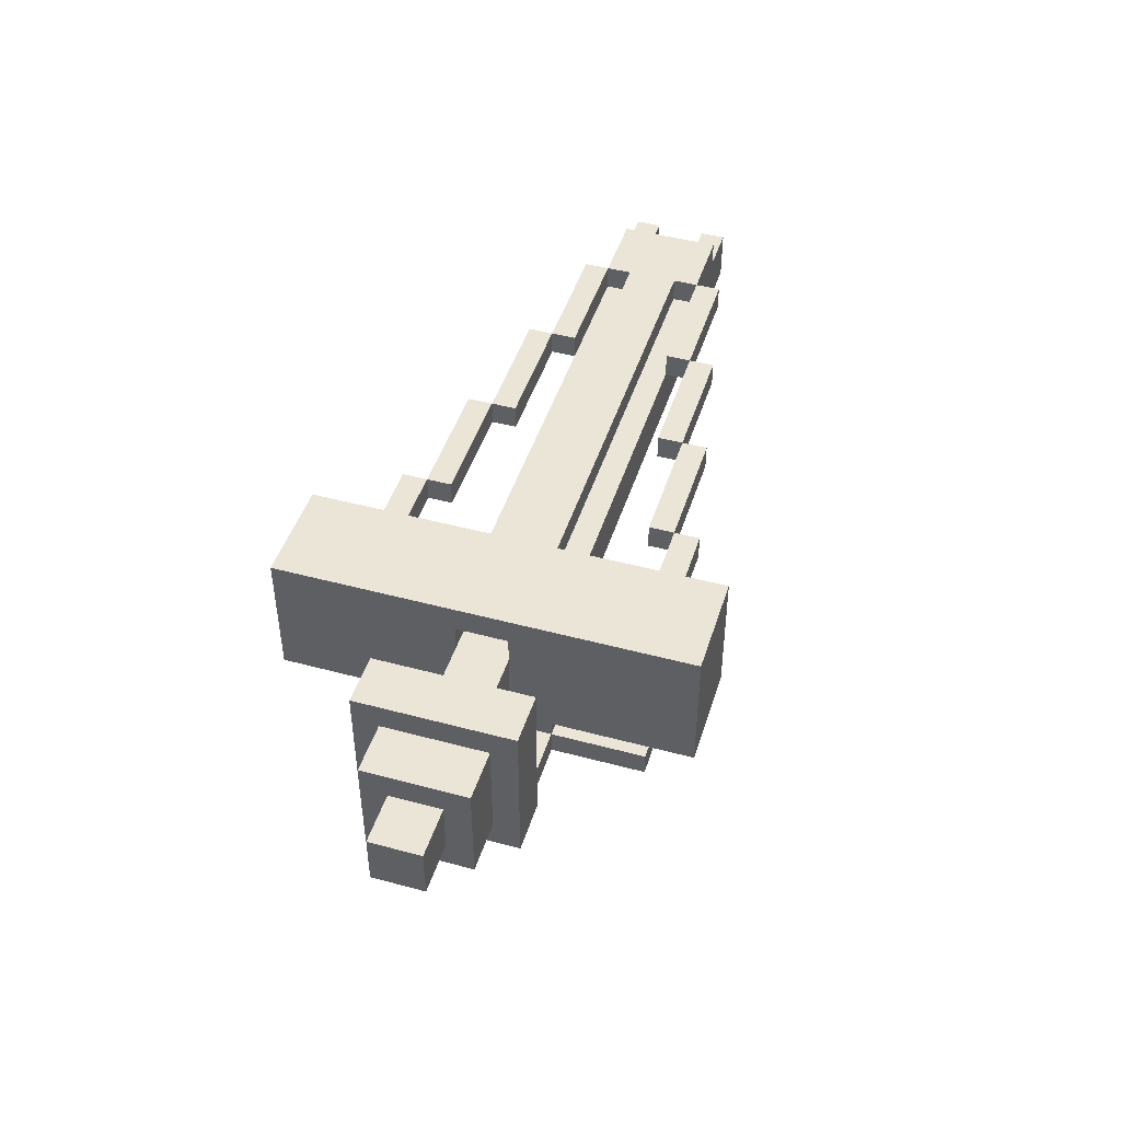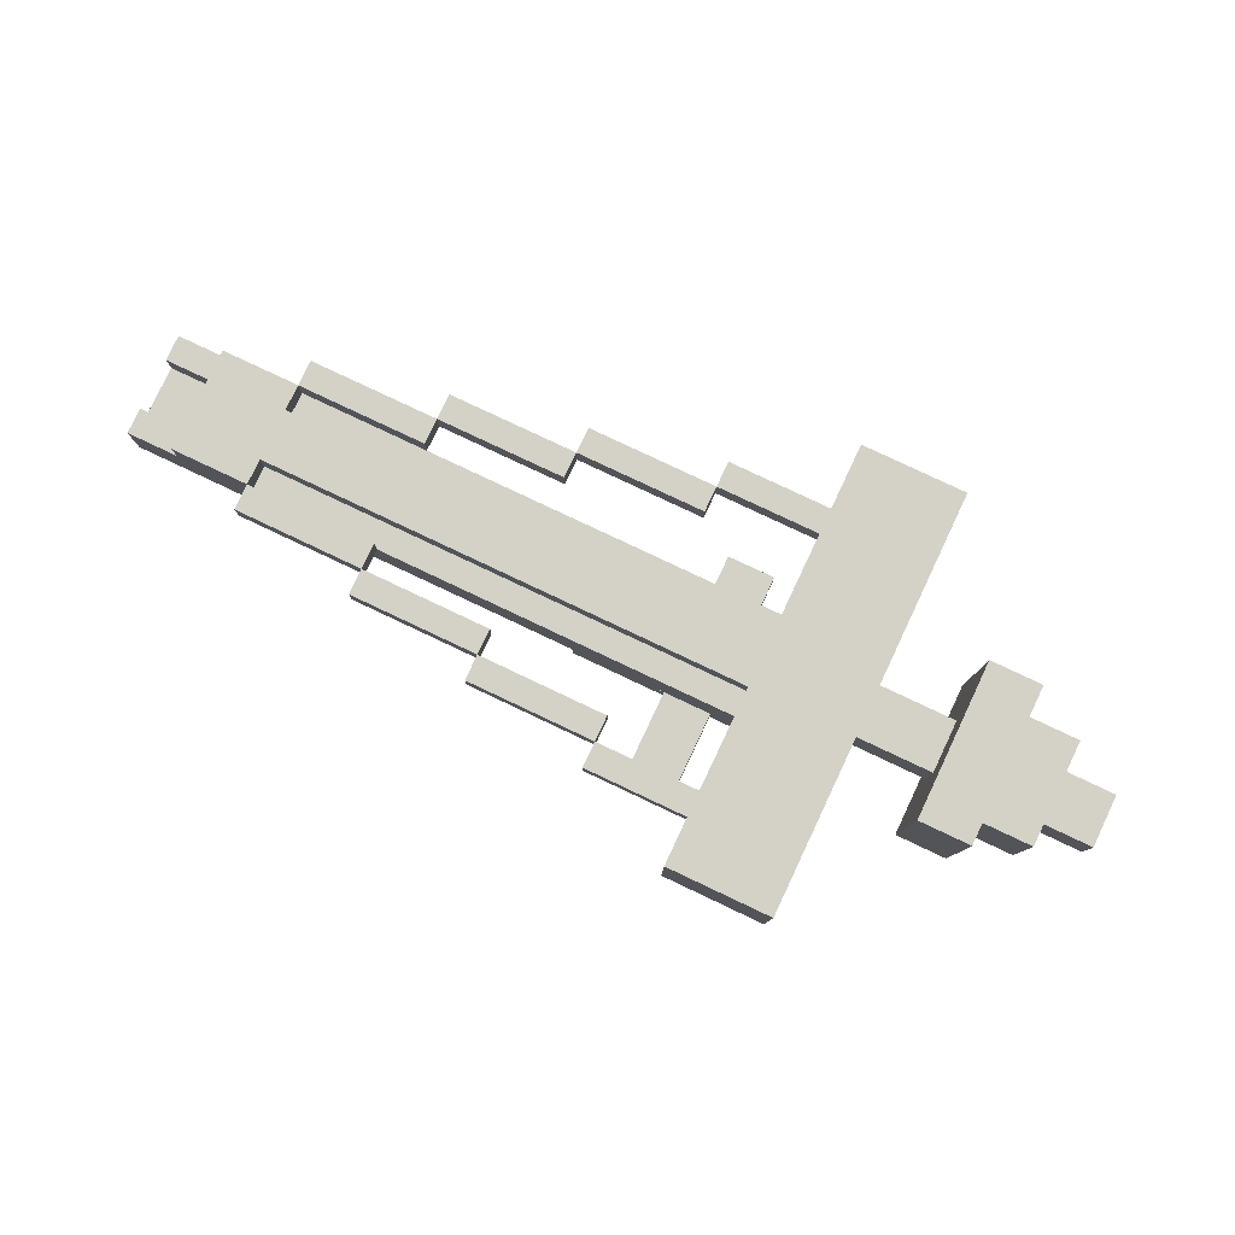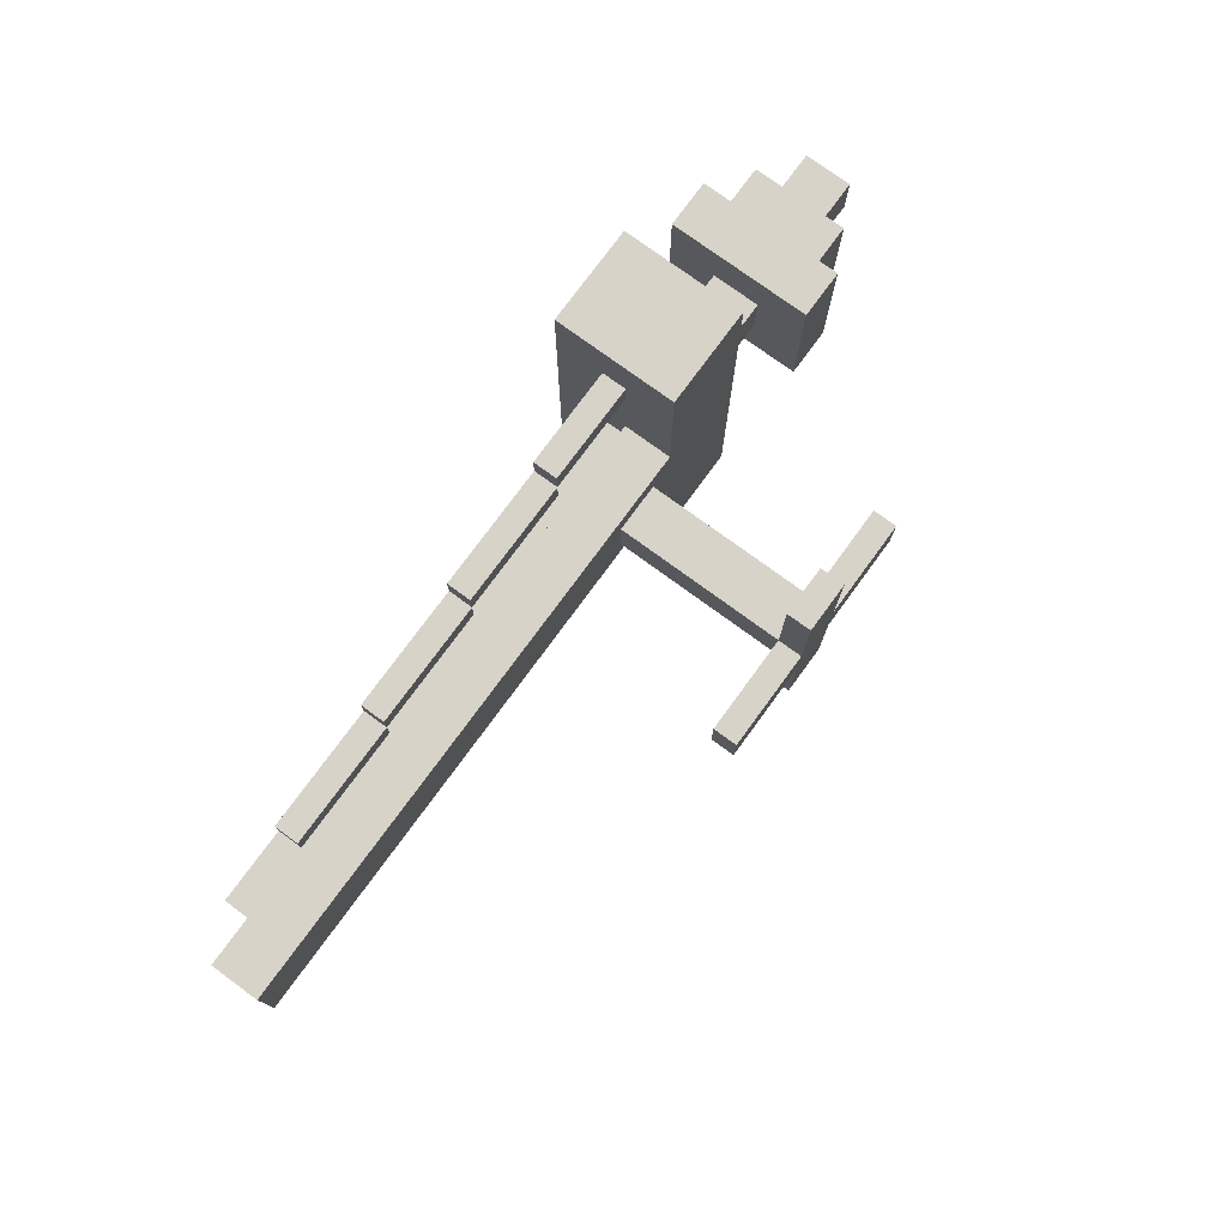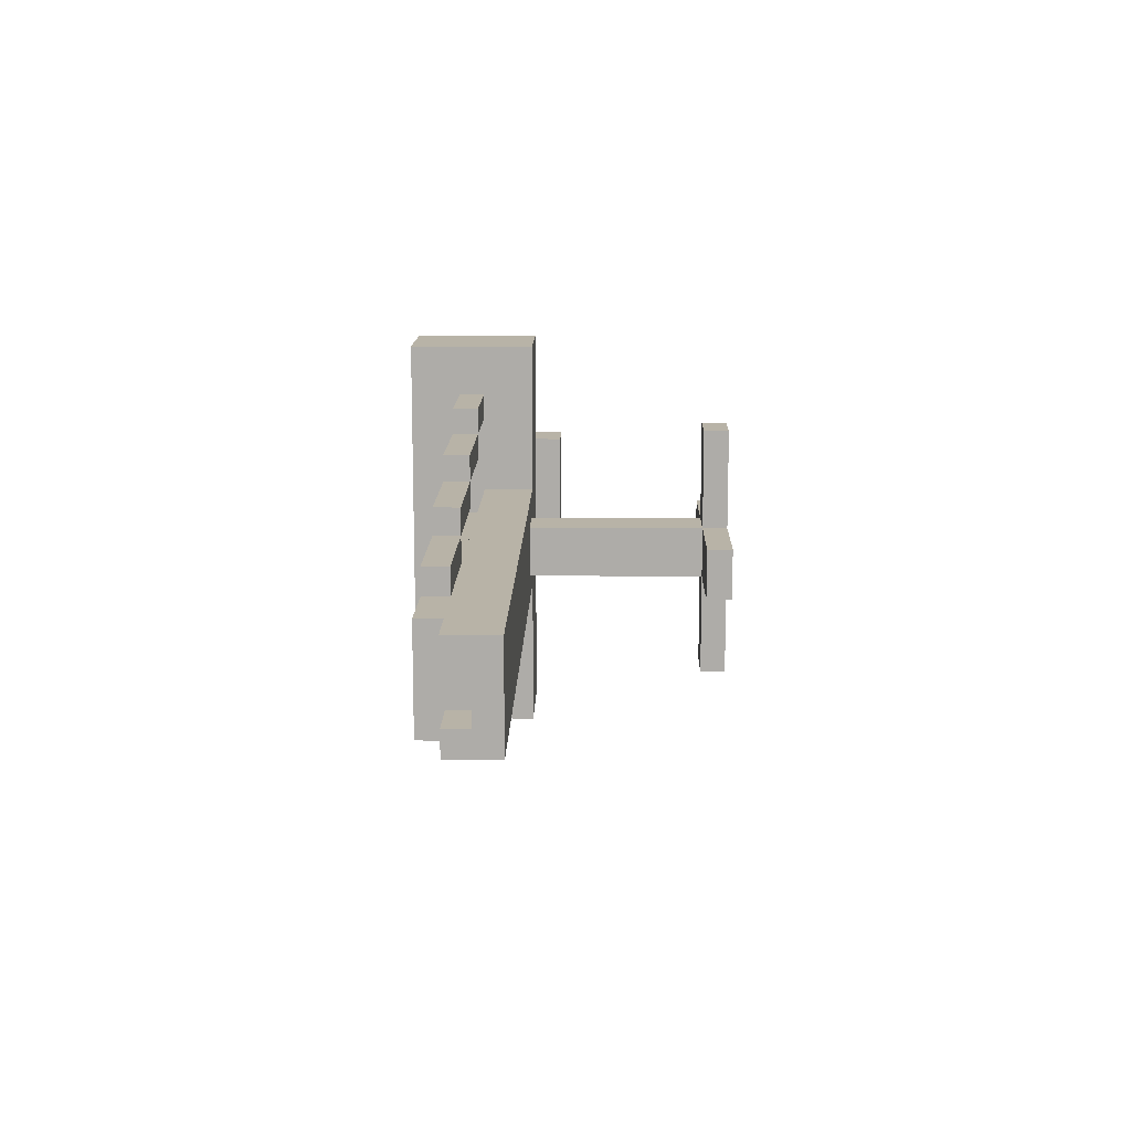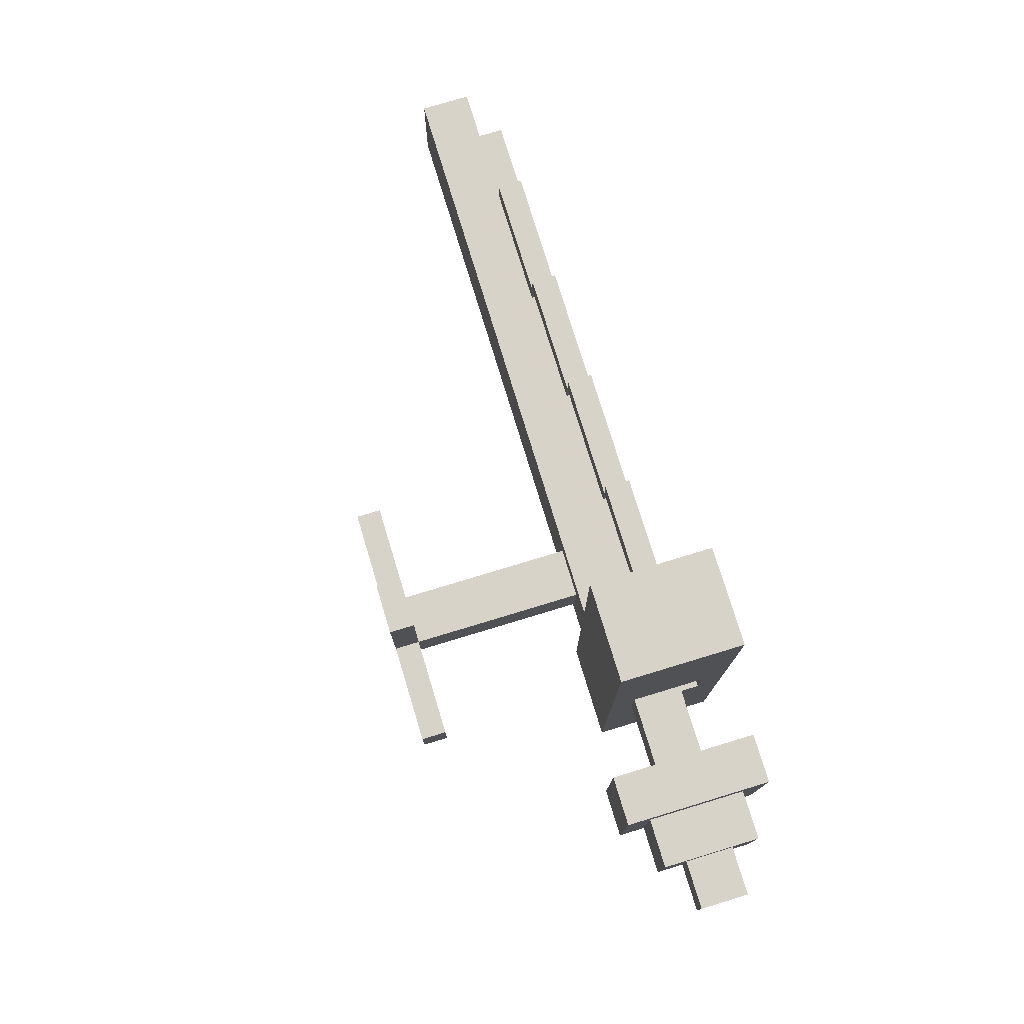
<metadata>
{"format":"obj","ext":"obj","renderer":"f3d","projection":"perspective","resolution":1024,"background":"white","views":[{"elev":45.7,"azim":107.2,"up":"+Y"},{"elev":79.8,"azim":25.3,"up":"+Y"},{"elev":76.3,"azim":-53.8,"up":"+Z"},{"elev":12.8,"azim":-88.8,"up":"+Z"},{"elev":76.4,"azim":73.1,"up":"+Z"}]}
</metadata>
<code>
g baliste
v -18.5 8 2
v -18.5 8 -2
v -18.5 9 1
v -18.5 9 -1
v -18.5 10 2
v -18.5 10 1
v -18.5 10 -1
v -18.5 10 -2
v -16.5 9 1
v -16.5 9 -1
v -16.5 10 2
v -16.5 10 1
v -16.5 10 -1
v -16.5 10 -2
v -16.5 11 2
v -16.5 11 -2
v -13.5 10 3
v -13.5 10 2
v -13.5 10 -2
v -13.5 10 -3
v -13.5 11 3
v -13.5 11 2
v -13.5 11 -2
v -13.5 11 -3
v -8.5 10 4
v -8.5 10 3
v -8.5 10 -3
v -8.5 10 -4
v -8.5 11 4
v -8.5 11 3
v -8.5 11 -3
v -8.5 11 -4
v -3.5 10 5
v -3.5 10 4
v -3.5 10 -4
v -3.5 10 -5
v -3.5 11 5
v -3.5 11 4
v -3.5 11 -4
v -3.5 11 -5
v -1.5 0 1
v -1.5 0 -1
v -1.5 1 1
v -1.5 1 -1
v 1.5 10 6
v 1.5 10 5
v 1.5 10 -5
v 1.5 10 -6
v 1.5 11 6
v 1.5 11 5
v 1.5 11 -5
v 1.5 11 -6
v 2.5 0 5
v 2.5 0 1
v 2.5 0 -1
v 2.5 0 -5
v 2.5 1 5
v 2.5 1 1
v 2.5 1 -1
v 2.5 1 -5
v 2.5 8 1
v 2.5 8 -1
v 5.5 8 8
v 5.5 8 2
v 5.5 8 -2
v 5.5 8 -8
v 5.5 10 6
v 5.5 10 5
v 5.5 10 2
v 5.5 10 1
v 5.5 10 -1
v 5.5 10 -2
v 5.5 10 -5
v 5.5 10 -6
v 5.5 11 6
v 5.5 11 5
v 5.5 11 1
v 5.5 11 -1
v 5.5 11 -5
v 5.5 11 -6
v 5.5 12 1
v 5.5 12 -1
v 5.5 13 8
v 5.5 13 -8
v 12.5 7 3
v 12.5 7 -3
v 12.5 9 1
v 12.5 9 -1
v 12.5 11 1
v 12.5 11 -1
v 12.5 13 3
v 12.5 13 -3
v -13.5 10 2
v -13.5 10 1
v -13.5 10 -1
v -13.5 10 -2
v -13.5 11 2
v -13.5 11 1
v -13.5 11 -1
v -13.5 11 -2
v -8.5 10 3
v -8.5 10 2
v -8.5 10 -2
v -8.5 10 -3
v -8.5 11 3
v -8.5 11 2
v -8.5 11 -2
v -8.5 11 -3
v -3.5 10 4
v -3.5 10 3
v -3.5 10 -3
v -3.5 10 -4
v -3.5 11 4
v -3.5 11 3
v -3.5 11 -3
v -3.5 11 -4
v 1.5 10 5
v 1.5 10 4
v 1.5 10 -4
v 1.5 10 -5
v 1.5 11 5
v 1.5 11 4
v 1.5 11 -4
v 1.5 11 -5
v 4.5 0 5
v 4.5 0 1
v 4.5 0 -1
v 4.5 0 -5
v 4.5 1 5
v 4.5 1 1
v 4.5 1 -1
v 4.5 1 -5
v 4.5 8 1
v 4.5 8 -1
v 8.5 0 1
v 8.5 0 -1
v 8.5 1 1
v 8.5 1 -1
v 9.5 8 8
v 9.5 8 -8
v 9.5 9 1
v 9.5 9 -1
v 9.5 11 1
v 9.5 11 -1
v 9.5 12 1
v 9.5 12 -1
v 9.5 13 8
v 9.5 13 -8
v 14.5 7 3
v 14.5 7 -3
v 14.5 8 2
v 14.5 8 -2
v 14.5 12 2
v 14.5 12 -2
v 14.5 13 3
v 14.5 13 -3
v 16.5 8 2
v 16.5 8 -2
v 16.5 9 1
v 16.5 9 -1
v 16.5 11 1
v 16.5 11 -1
v 16.5 12 2
v 16.5 12 -2
v 18.5 9 1
v 18.5 9 -1
v 18.5 11 1
v 18.5 11 -1
v 5.5 8 8
v 5.5 13 8
v 9.5 8 8
v 9.5 13 8
v 1.5 10 6
v 1.5 11 6
v 5.5 10 6
v 5.5 11 6
v -3.5 10 5
v -3.5 11 5
v 1.5 10 5
v 1.5 11 5
v 2.5 0 5
v 2.5 1 5
v 4.5 0 5
v 4.5 1 5
v -8.5 10 4
v -8.5 11 4
v -3.5 10 4
v -3.5 11 4
v -13.5 10 3
v -13.5 11 3
v -8.5 10 3
v -8.5 11 3
v 12.5 7 3
v 12.5 13 3
v 14.5 7 3
v 14.5 13 3
v -18.5 8 2
v -18.5 10 2
v -16.5 10 2
v -16.5 11 2
v -13.5 10 2
v -13.5 11 2
v -8.5 10 2
v 5.5 8 2
v 5.5 10 2
v 14.5 8 2
v 14.5 12 2
v 16.5 8 2
v 16.5 12 2
v -13.5 10 1
v -13.5 11 1
v -1.5 0 1
v -1.5 1 1
v 2.5 0 1
v 2.5 1 1
v 2.5 8 1
v 4.5 0 1
v 4.5 1 1
v 4.5 8 1
v 5.5 10 1
v 5.5 11 1
v 8.5 0 1
v 8.5 1 1
v 9.5 9 1
v 9.5 11 1
v 12.5 9 1
v 12.5 11 1
v 16.5 9 1
v 16.5 11 1
v 18.5 9 1
v 18.5 11 1
v -18.5 9 -1
v -18.5 10 -1
v -16.5 9 -1
v -16.5 10 -1
v 5.5 11 -1
v 5.5 12 -1
v 9.5 11 -1
v 9.5 12 -1
v -13.5 10 -2
v -13.5 11 -2
v -8.5 10 -2
v -8.5 11 -2
v -8.5 10 -3
v -8.5 11 -3
v -3.5 10 -3
v -3.5 11 -3
v -3.5 10 -4
v -3.5 11 -4
v 1.5 10 -4
v 1.5 11 -4
v 1.5 10 -5
v 1.5 11 -5
v 5.5 10 -5
v 5.5 11 -5
v 1.5 10 5
v 1.5 11 5
v 5.5 10 5
v 5.5 11 5
v -3.5 10 4
v -3.5 11 4
v 1.5 10 4
v 1.5 11 4
v -8.5 10 3
v -8.5 11 3
v -3.5 10 3
v -3.5 11 3
v -13.5 10 2
v -13.5 11 2
v -8.5 10 2
v -8.5 11 2
v -18.5 9 1
v -18.5 10 1
v -16.5 9 1
v -16.5 10 1
v 5.5 11 1
v 5.5 12 1
v 9.5 11 1
v 9.5 12 1
v -13.5 10 -1
v -13.5 11 -1
v -1.5 0 -1
v -1.5 1 -1
v 2.5 0 -1
v 2.5 1 -1
v 2.5 8 -1
v 4.5 0 -1
v 4.5 1 -1
v 4.5 8 -1
v 5.5 10 -1
v 5.5 11 -1
v 8.5 0 -1
v 8.5 1 -1
v 9.5 9 -1
v 9.5 11 -1
v 12.5 9 -1
v 12.5 11 -1
v 16.5 9 -1
v 16.5 11 -1
v 18.5 9 -1
v 18.5 11 -1
v -18.5 8 -2
v -18.5 10 -2
v -16.5 10 -2
v -16.5 11 -2
v -13.5 10 -2
v -13.5 11 -2
v -8.5 10 -2
v 5.5 8 -2
v 5.5 10 -2
v 14.5 8 -2
v 14.5 12 -2
v 16.5 8 -2
v 16.5 12 -2
v -13.5 10 -3
v -13.5 11 -3
v -8.5 10 -3
v -8.5 11 -3
v 12.5 7 -3
v 12.5 13 -3
v 14.5 7 -3
v 14.5 13 -3
v -8.5 10 -4
v -8.5 11 -4
v -3.5 10 -4
v -3.5 11 -4
v -3.5 10 -5
v -3.5 11 -5
v 1.5 10 -5
v 1.5 11 -5
v 2.5 0 -5
v 2.5 1 -5
v 4.5 0 -5
v 4.5 1 -5
v 1.5 10 -6
v 1.5 11 -6
v 5.5 10 -6
v 5.5 11 -6
v 5.5 8 -8
v 5.5 13 -8
v 9.5 8 -8
v 9.5 13 -8
v 2.5 0 5
v 4.5 0 5
v -1.5 0 1
v 2.5 0 1
v 4.5 0 1
v 8.5 0 1
v -1.5 0 -1
v 2.5 0 -1
v 4.5 0 -1
v 8.5 0 -1
v 2.5 0 -5
v 4.5 0 -5
v 12.5 7 3
v 14.5 7 3
v 12.5 7 -3
v 14.5 7 -3
v 5.5 8 8
v 9.5 8 8
v -18.5 8 2
v 5.5 8 2
v 14.5 8 2
v 16.5 8 2
v 2.5 8 1
v 4.5 8 1
v 2.5 8 -1
v 4.5 8 -1
v -18.5 8 -2
v 5.5 8 -2
v 14.5 8 -2
v 16.5 8 -2
v 5.5 8 -8
v 9.5 8 -8
v 9.5 9 1
v 12.5 9 1
v 16.5 9 1
v 18.5 9 1
v 9.5 9 -1
v 12.5 9 -1
v 16.5 9 -1
v 18.5 9 -1
v 1.5 10 6
v 5.5 10 6
v -3.5 10 5
v 1.5 10 5
v 5.5 10 5
v -8.5 10 4
v -3.5 10 4
v 1.5 10 4
v -13.5 10 3
v -8.5 10 3
v -3.5 10 3
v -13.5 10 2
v -8.5 10 2
v -13.5 10 -2
v -8.5 10 -2
v -13.5 10 -3
v -8.5 10 -3
v -3.5 10 -3
v -8.5 10 -4
v -3.5 10 -4
v 1.5 10 -4
v -3.5 10 -5
v 1.5 10 -5
v 5.5 10 -5
v 1.5 10 -6
v 5.5 10 -6
v 5.5 12 1
v 9.5 12 1
v 5.5 12 -1
v 9.5 12 -1
v 2.5 1 5
v 4.5 1 5
v -1.5 1 1
v 2.5 1 1
v 4.5 1 1
v 8.5 1 1
v -1.5 1 -1
v 2.5 1 -1
v 4.5 1 -1
v 8.5 1 -1
v 2.5 1 -5
v 4.5 1 -5
v -18.5 9 1
v -16.5 9 1
v -18.5 9 -1
v -16.5 9 -1
v -18.5 10 2
v -16.5 10 2
v -13.5 10 2
v -8.5 10 2
v 5.5 10 2
v -18.5 10 1
v -16.5 10 1
v -13.5 10 1
v 5.5 10 1
v -18.5 10 -1
v -16.5 10 -1
v -13.5 10 -1
v 5.5 10 -1
v -18.5 10 -2
v -16.5 10 -2
v -13.5 10 -2
v -8.5 10 -2
v 5.5 10 -2
v 1.5 11 6
v 5.5 11 6
v -3.5 11 5
v 1.5 11 5
v 5.5 11 5
v -8.5 11 4
v -3.5 11 4
v 1.5 11 4
v -13.5 11 3
v -8.5 11 3
v -3.5 11 3
v -16.5 11 2
v -13.5 11 2
v -8.5 11 2
v -15.5 11 1
v -13.5 11 1
v 5.5 11 1
v 9.5 11 1
v 12.5 11 1
v 16.5 11 1
v 18.5 11 1
v -15.5 11 -1
v -13.5 11 -1
v 5.5 11 -1
v 9.5 11 -1
v 12.5 11 -1
v 16.5 11 -1
v 18.5 11 -1
v -16.5 11 -2
v -13.5 11 -2
v -8.5 11 -2
v -13.5 11 -3
v -8.5 11 -3
v -3.5 11 -3
v -8.5 11 -4
v -3.5 11 -4
v 1.5 11 -4
v -3.5 11 -5
v 1.5 11 -5
v 5.5 11 -5
v 1.5 11 -6
v 5.5 11 -6
v 14.5 12 2
v 16.5 12 2
v 14.5 12 -2
v 16.5 12 -2
v 5.5 13 8
v 9.5 13 8
v 12.5 13 3
v 14.5 13 3
v 12.5 13 -3
v 14.5 13 -3
v 5.5 13 -8
v 9.5 13 -8
f 3 2 1
f 4 2 3
f 5 3 1
f 6 3 5
f 7 2 4
f 8 2 7
f 12 10 9
f 13 10 12
f 15 12 11
f 15 14 13
f 15 13 12
f 16 14 15
f 21 18 17
f 22 18 21
f 23 20 19
f 24 20 23
f 29 26 25
f 30 26 29
f 31 28 27
f 32 28 31
f 37 34 33
f 38 34 37
f 39 36 35
f 40 36 39
f 43 42 41
f 44 42 43
f 49 46 45
f 50 46 49
f 51 48 47
f 52 48 51
f 57 54 53
f 58 54 57
f 59 56 55
f 60 56 59
f 61 59 58
f 62 59 61
f 67 64 63
f 68 64 67
f 69 64 68
f 72 66 65
f 73 66 72
f 74 66 73
f 75 67 63
f 76 70 69
f 76 69 68
f 77 70 76
f 78 73 72
f 78 72 71
f 79 73 78
f 80 66 74
f 81 77 76
f 81 76 75
f 82 79 78
f 82 80 79
f 83 75 63
f 83 82 81
f 83 81 75
f 84 80 82
f 84 82 83
f 84 66 80
f 87 86 85
f 88 86 87
f 89 87 85
f 90 86 88
f 91 89 85
f 91 90 89
f 92 86 90
f 92 90 91
f 93 94 97
f 97 94 98
f 95 96 99
f 99 96 100
f 101 102 105
f 105 102 106
f 103 104 107
f 107 104 108
f 109 110 113
f 113 110 114
f 111 112 115
f 115 112 116
f 117 118 121
f 121 118 122
f 119 120 123
f 123 120 124
f 125 126 129
f 129 126 130
f 127 128 131
f 131 128 132
f 130 131 133
f 133 131 134
f 135 136 137
f 137 136 138
f 139 140 141
f 141 140 142
f 139 141 143
f 142 140 144
f 139 143 145
f 144 140 146
f 139 145 147
f 145 146 147
f 146 140 148
f 147 146 148
f 149 150 151
f 151 150 152
f 149 151 153
f 152 150 154
f 149 153 155
f 153 154 155
f 154 150 156
f 155 154 156
f 157 158 159
f 159 158 160
f 157 159 161
f 160 158 162
f 157 161 163
f 161 162 163
f 162 158 164
f 163 162 164
f 165 166 167
f 167 166 168
f 171 170 169
f 172 170 171
f 175 174 173
f 176 174 175
f 179 178 177
f 180 178 179
f 183 182 181
f 184 182 183
f 187 186 185
f 188 186 187
f 191 190 189
f 192 190 191
f 195 194 193
f 196 194 195
f 199 198 197
f 201 199 197
f 201 200 199
f 202 200 201
f 203 201 197
f 204 203 197
f 205 203 204
f 208 207 206
f 209 207 208
f 214 213 212
f 215 213 214
f 218 216 215
f 219 216 218
f 220 211 210
f 221 211 220
f 222 218 217
f 223 218 222
f 226 225 224
f 227 225 226
f 230 229 228
f 231 229 230
f 234 233 232
f 235 233 234
f 238 237 236
f 239 237 238
f 242 241 240
f 243 241 242
f 246 245 244
f 247 245 246
f 250 249 248
f 251 249 250
f 254 253 252
f 255 253 254
f 256 257 258
f 258 257 259
f 260 261 262
f 262 261 263
f 264 265 266
f 266 265 267
f 268 269 270
f 270 269 271
f 272 273 274
f 274 273 275
f 276 277 278
f 278 277 279
f 282 283 284
f 284 283 285
f 285 286 288
f 288 286 289
f 280 281 290
f 290 281 291
f 287 288 292
f 292 288 293
f 294 295 296
f 296 295 297
f 298 299 300
f 300 299 301
f 302 303 304
f 302 304 306
f 304 305 306
f 306 305 307
f 302 306 308
f 302 308 309
f 309 308 310
f 311 312 313
f 313 312 314
f 315 316 317
f 317 316 318
f 319 320 321
f 321 320 322
f 323 324 325
f 325 324 326
f 327 328 329
f 329 328 330
f 331 332 333
f 333 332 334
f 335 336 337
f 337 336 338
f 339 340 341
f 341 340 342
f 346 344 343
f 347 344 346
f 349 346 345
f 349 348 347
f 349 347 346
f 350 348 349
f 351 348 350
f 352 348 351
f 353 351 350
f 354 351 353
f 357 356 355
f 358 356 357
f 362 360 359
f 365 362 361
f 366 362 365
f 367 365 361
f 368 362 366
f 369 367 361
f 369 368 367
f 370 360 362
f 370 368 369
f 370 362 368
f 371 364 363
f 372 364 371
f 373 360 370
f 374 360 373
f 379 376 375
f 380 376 379
f 381 378 377
f 382 378 381
f 386 384 383
f 387 384 386
f 389 386 385
f 390 386 389
f 392 389 388
f 393 389 392
f 394 392 391
f 395 392 394
f 398 397 396
f 399 397 398
f 401 400 399
f 402 400 401
f 404 403 402
f 405 403 404
f 407 406 405
f 408 406 407
f 411 410 409
f 412 410 411
f 413 414 416
f 416 414 417
f 415 416 419
f 419 416 420
f 417 418 421
f 421 418 422
f 420 421 423
f 423 421 424
f 425 426 427
f 427 426 428
f 429 430 434
f 434 430 435
f 432 433 436
f 431 432 436
f 436 433 437
f 438 439 442
f 442 439 443
f 440 441 444
f 444 441 445
f 445 441 446
f 447 448 450
f 450 448 451
f 449 450 453
f 453 450 454
f 452 453 456
f 456 453 457
f 455 456 459
f 459 456 460
f 458 459 461
f 461 459 462
f 462 463 468
f 461 462 468
f 464 465 468
f 463 464 468
f 458 461 468
f 468 465 469
f 469 465 470
f 470 465 471
f 471 465 472
f 466 467 473
f 473 467 474
f 458 468 475
f 468 469 475
f 475 469 476
f 476 477 478
f 478 477 479
f 479 480 481
f 481 480 482
f 482 483 484
f 484 483 485
f 485 486 487
f 487 486 488
f 489 490 491
f 491 490 492
f 495 496 497
f 497 496 498
f 493 494 499
f 499 494 500

</code>
